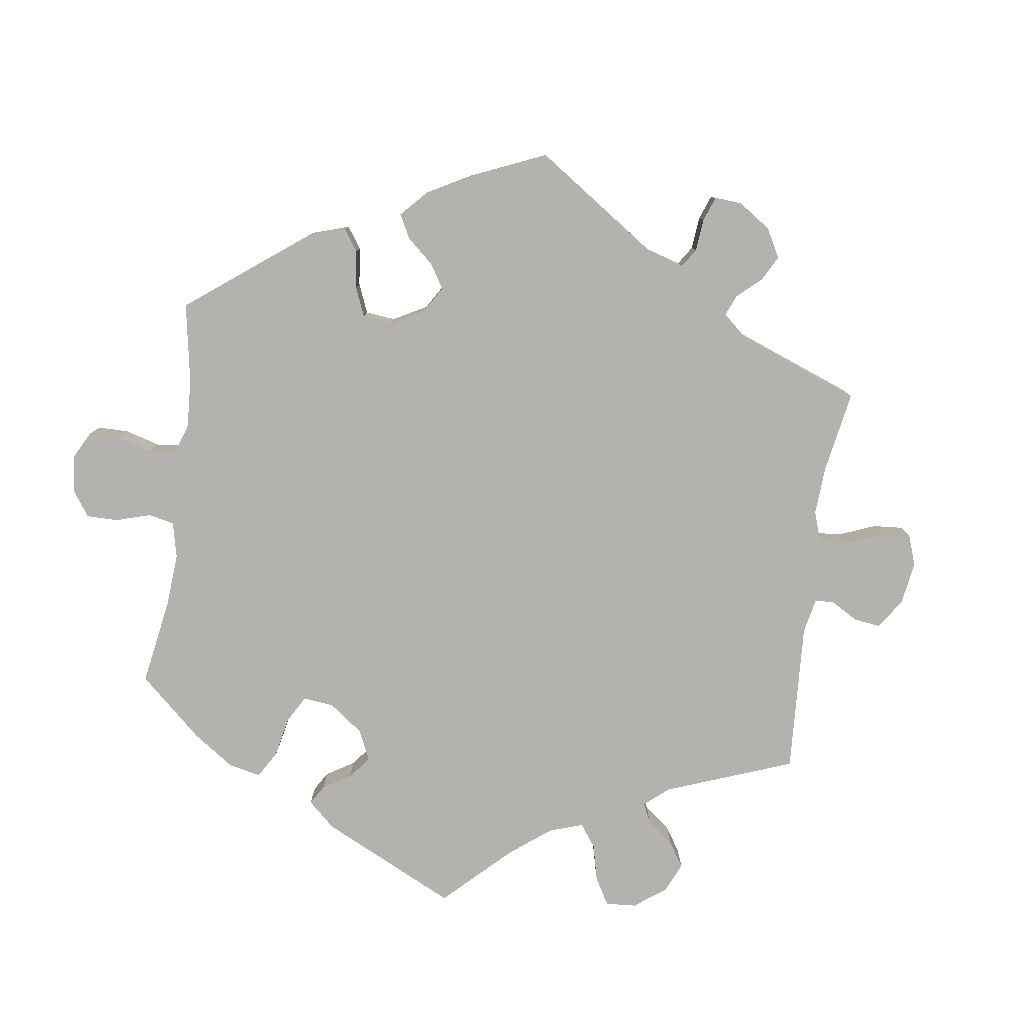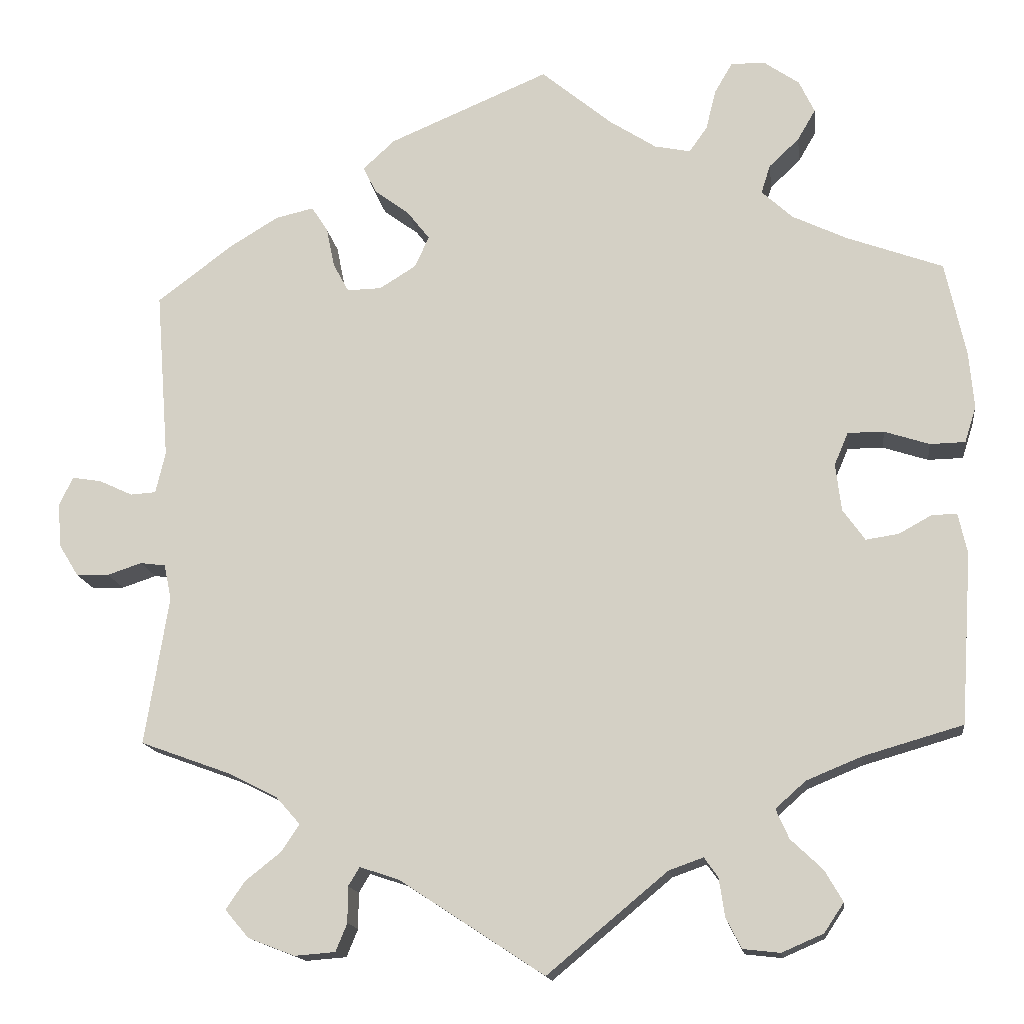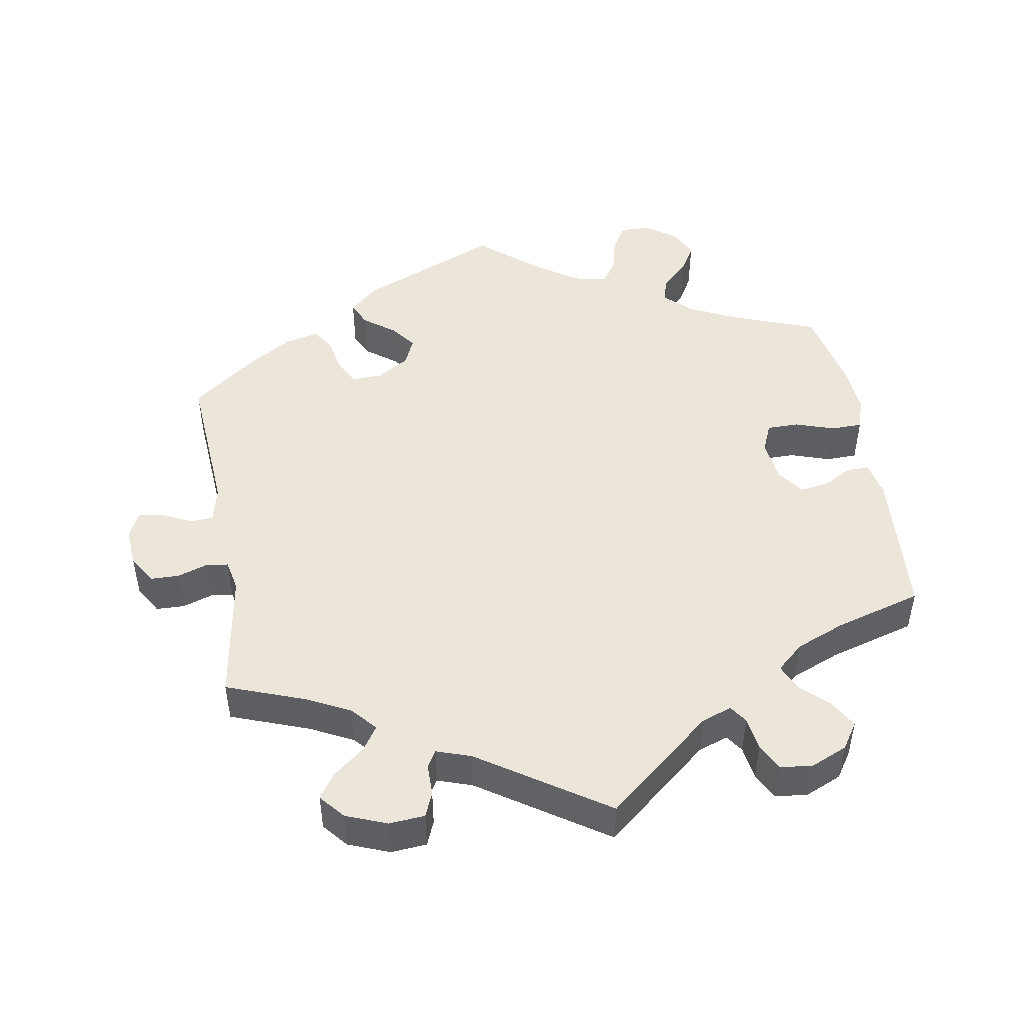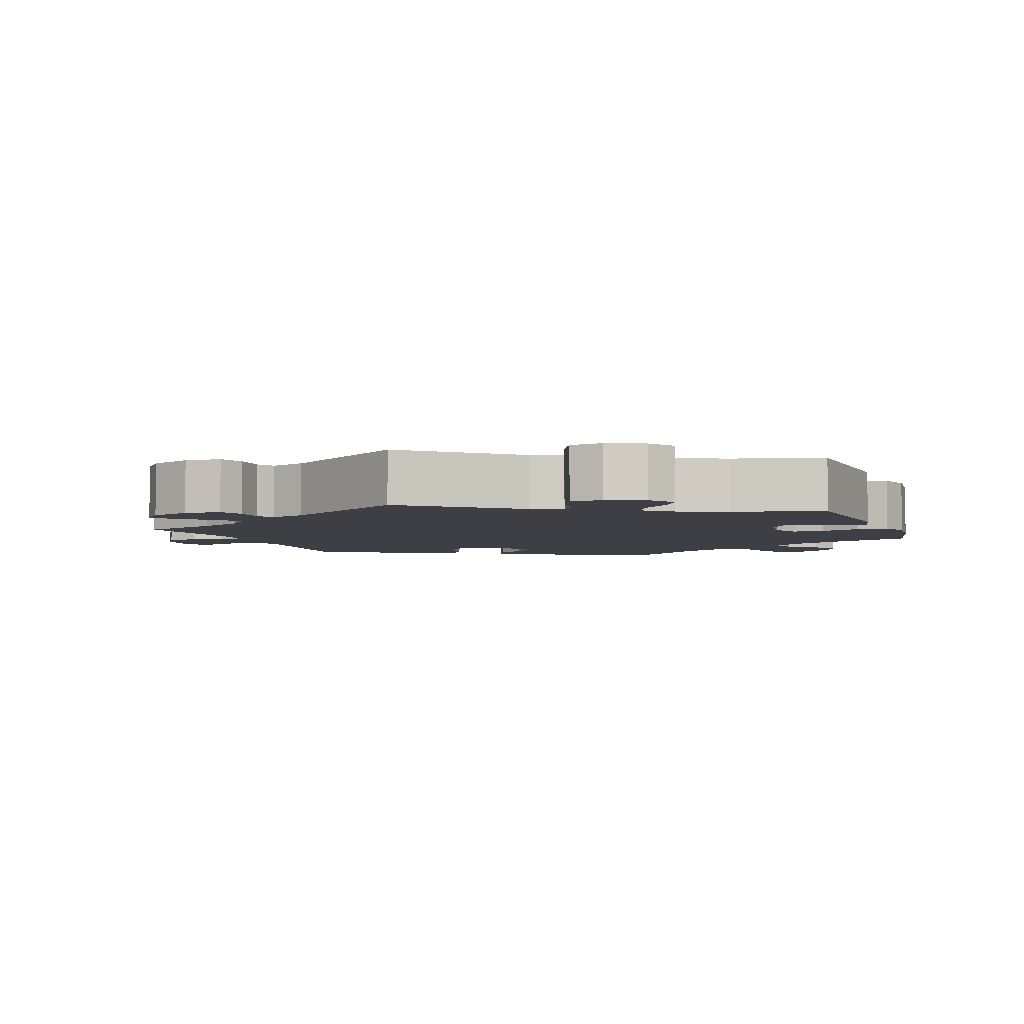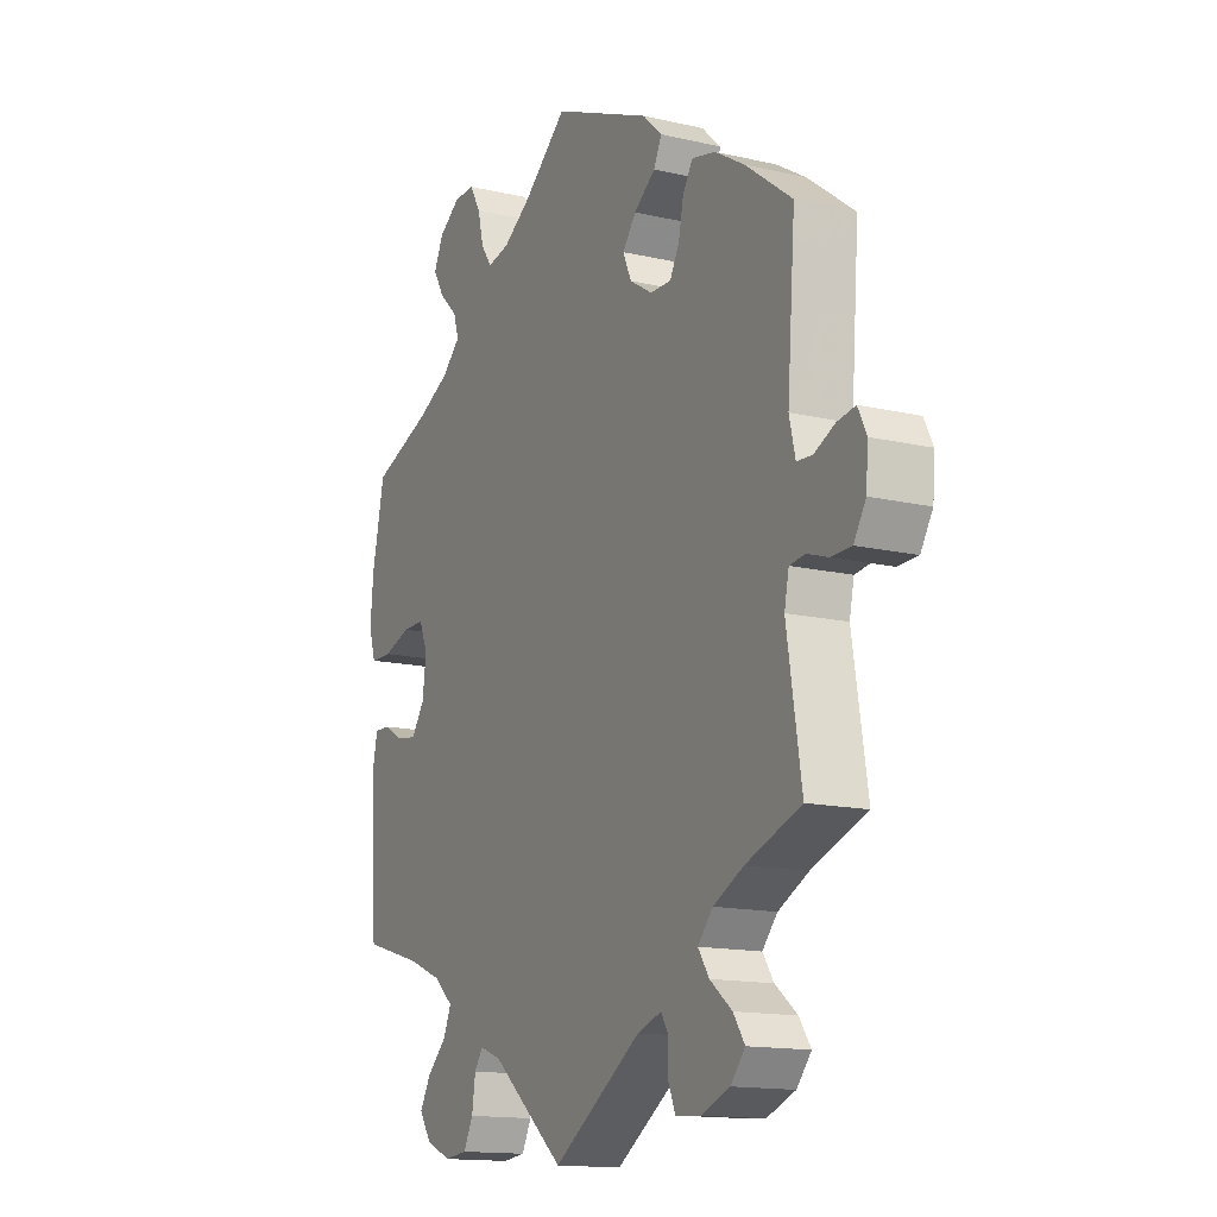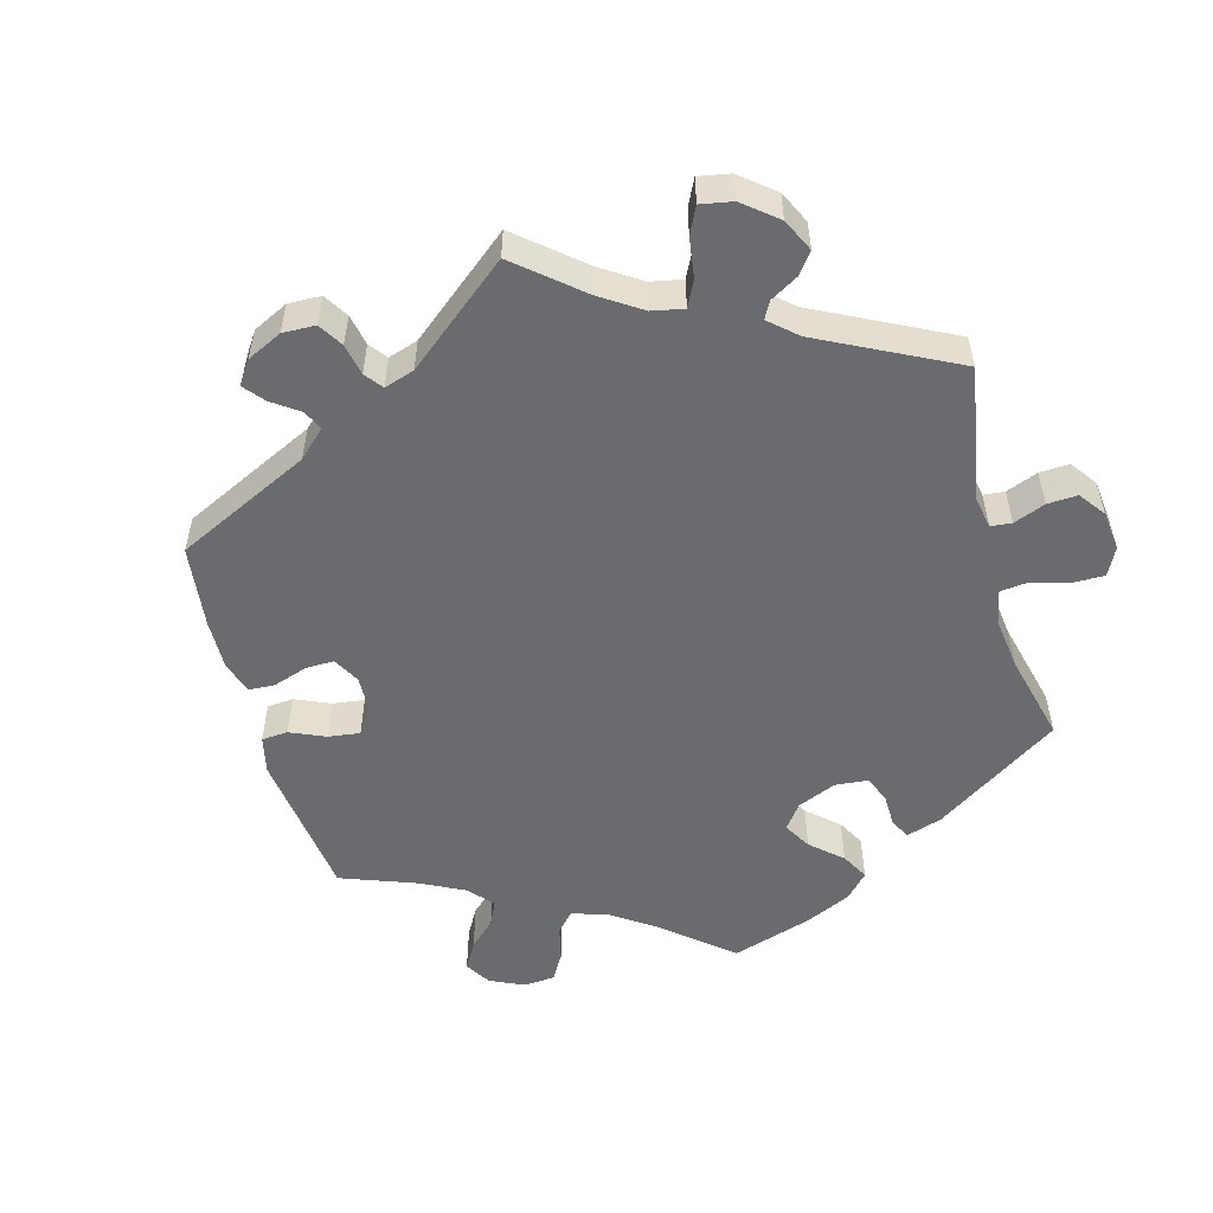
<metadata>
{"format":"obj","ext":"obj","renderer":"f3d","projection":"perspective","resolution":1024,"background":"white","views":[{"elev":-79.7,"azim":52.2,"up":"+Y"},{"elev":-15.0,"azim":-172.7,"up":"+Z"},{"elev":48.2,"azim":170.5,"up":"+Y"},{"elev":-4.5,"azim":-159.9,"up":"+Y"},{"elev":-14.5,"azim":63.1,"up":"+Z"},{"elev":-53.4,"azim":135.4,"up":"+Y"}]}
</metadata>
<code>
v 0.391 0.07 -0.329
v 0.331 0.07 -0.359
v 0.301 0.07 -0.393
v 0.323 0.07 -0.426
v 0.367 0.07 -0.461
v 0.39 0.07 -0.495
v 0.361 0.07 -0.529
v 0.304 0.07 -0.551
v 0.254 0.07 -0.547
v 0.24 0.07 -0.513
v 0.24 0.07 -0.469
v 0.226 0.07 -0.446
v 0.178 0.07 -0.462
v 0.001 0.07 -0.578
v -0.146 0.07 -0.456
v -0.188 0.07 -0.441
v -0.205 0.07 -0.465
v -0.212 0.07 -0.512
v -0.231 0.07 -0.549
v -0.276 0.07 -0.554
v -0.327 0.07 -0.532
v -0.351 0.07 -0.496
v -0.329 0.07 -0.458
v -0.29 0.07 -0.421
v -0.274 0.07 -0.385
v -0.311 0.07 -0.352
v -0.379 0.07 -0.324
v -0.5 0.07 -0.289
v -0.514 0.07 -0.08
v -0.503 0.07 -0.03
v -0.472 0.07 -0.031
v -0.432 0.07 -0.053
v -0.392 0.07 -0.059
v -0.365 0.07 -0.021
v -0.358 0.07 0.037
v -0.375 0.07 0.077
v -0.419 0.07 0.077
v -0.474 0.07 0.059
v -0.517 0.07 0.06
v -0.531 0.07 0.104
v -0.525 0.07 0.173
v -0.5 0.07 0.289
v -0.383 0.07 0.332
v -0.316 0.07 0.364
v -0.278 0.07 0.399
v -0.289 0.07 0.434
v -0.326 0.07 0.469
v -0.348 0.07 0.507
v -0.329 0.07 0.547
v -0.286 0.07 0.577
v -0.244 0.07 0.578
v -0.222 0.07 0.54
v -0.21 0.07 0.491
v -0.188 0.07 0.46
v -0.144 0.07 0.469
v -0.087 0.07 0.506
v 0 0.07 0.578
v 0.196 0.07 0.495
v 0.235 0.07 0.459
v 0.219 0.07 0.426
v 0.176 0.07 0.394
v 0.149 0.07 0.359
v 0.166 0.07 0.321
v 0.211 0.07 0.293
v 0.253 0.07 0.292
v 0.272 0.07 0.327
v 0.282 0.07 0.376
v 0.302 0.07 0.407
v 0.349 0.07 0.396
v 0.408 0.07 0.36
v 0.501 0.07 0.29
v 0.485 0.07 0.083
v 0.497 0.07 0.032
v 0.528 0.07 0.03
v 0.569 0.07 0.049
v 0.605 0.07 0.055
v 0.622 0.07 0.02
v 0.618 0.07 -0.034
v 0.594 0.07 -0.073
v 0.554 0.07 -0.074
v 0.512 0.07 -0.06
v 0.481 0.07 -0.064
v 0.472 0.07 -0.107
v 0.501 0.07 -0.289
v 0.391 0 -0.329
v 0.331 0 -0.359
v 0.301 0 -0.393
v 0.323 0 -0.426
v 0.367 0 -0.461
v 0.39 0 -0.495
v 0.361 0 -0.529
v 0.304 0 -0.551
v 0.254 0 -0.547
v 0.24 0 -0.513
v 0.24 0 -0.469
v 0.226 0 -0.446
v 0.178 0 -0.462
v 0.001 0 -0.578
v -0.146 0 -0.456
v -0.188 0 -0.441
v -0.205 0 -0.465
v -0.212 0 -0.512
v -0.231 0 -0.549
v -0.276 0 -0.554
v -0.327 0 -0.532
v -0.351 0 -0.496
v -0.329 0 -0.458
v -0.29 0 -0.421
v -0.274 0 -0.385
v -0.311 0 -0.352
v -0.379 0 -0.324
v -0.5 0 -0.289
v -0.514 0 -0.08
v -0.503 0 -0.03
v -0.472 0 -0.031
v -0.432 0 -0.053
v -0.392 0 -0.059
v -0.365 0 -0.021
v -0.358 0 0.037
v -0.375 0 0.077
v -0.419 0 0.077
v -0.474 0 0.059
v -0.517 0 0.06
v -0.531 0 0.104
v -0.525 0 0.173
v -0.5 0 0.289
v -0.383 0 0.332
v -0.316 0 0.364
v -0.278 0 0.399
v -0.289 0 0.434
v -0.326 0 0.469
v -0.348 0 0.507
v -0.329 0 0.547
v -0.286 0 0.577
v -0.244 0 0.578
v -0.222 0 0.54
v -0.21 0 0.491
v -0.188 0 0.46
v -0.144 0 0.469
v -0.087 0 0.506
v 0 0 0.578
v 0.196 0 0.495
v 0.235 0 0.459
v 0.219 0 0.426
v 0.176 0 0.394
v 0.149 0 0.359
v 0.166 0 0.321
v 0.211 0 0.293
v 0.253 0 0.292
v 0.272 0 0.327
v 0.282 0 0.376
v 0.302 0 0.407
v 0.349 0 0.396
v 0.408 0 0.36
v 0.501 0 0.29
v 0.485 0 0.083
v 0.497 0 0.032
v 0.528 0 0.03
v 0.569 0 0.049
v 0.605 0 0.055
v 0.622 0 0.02
v 0.618 0 -0.034
v 0.594 0 -0.073
v 0.554 0 -0.074
v 0.512 0 -0.06
v 0.481 0 -0.064
v 0.472 0 -0.107
v 0.501 0 -0.289
f 83 84 1
f 82 83 1 2
f 78 79 80 81
f 78 81 82
f 77 78 82
f 74 75 76 77
f 73 74 77 82
f 72 73 82 2
f 66 67 68 69
f 65 66 69 70
f 58 59 60 61
f 56 57 58 61
f 55 56 61 62
f 54 55 62 63
f 50 51 52 53
f 50 53 54
f 49 50 54
f 46 47 48 49
f 46 49 54
f 45 46 54 63
f 40 41 42 43
f 40 43 44
f 37 38 39 40
f 36 37 40 44
f 35 36 44 45
f 29 30 31 32
f 27 28 29 32
f 26 27 32 33
f 25 26 33 34
f 21 22 23 24
f 21 24 25
f 20 21 25
f 17 18 19 20
f 16 17 20 25
f 15 16 25 34
f 13 14 15 34
f 8 9 10 11
f 8 11 12
f 7 8 12
f 4 5 6 7
f 3 4 7 12
f 65 70 71 72
f 64 65 72 2
f 35 45 63 64
f 13 34 35 64
f 12 13 64
f 2 3 12 64
f 85 168 167
f 86 85 167 166
f 165 164 163 162
f 166 165 162
f 166 162 161
f 161 160 159 158
f 166 161 158 157
f 86 166 157 156
f 153 152 151 150
f 154 153 150 149
f 145 144 143 142
f 145 142 141 140
f 146 145 140 139
f 147 146 139 138
f 137 136 135 134
f 138 137 134
f 138 134 133
f 133 132 131 130
f 138 133 130
f 147 138 130 129
f 127 126 125 124
f 128 127 124
f 124 123 122 121
f 128 124 121 120
f 129 128 120 119
f 116 115 114 113
f 116 113 112 111
f 117 116 111 110
f 118 117 110 109
f 108 107 106 105
f 109 108 105
f 109 105 104
f 104 103 102 101
f 109 104 101 100
f 118 109 100 99
f 118 99 98 97
f 95 94 93 92
f 96 95 92
f 96 92 91
f 91 90 89 88
f 96 91 88 87
f 156 155 154 149
f 86 156 149 148
f 148 147 129 119
f 148 119 118 97
f 148 97 96
f 148 96 87 86
f 1 85 86 2
f 2 86 87 3
f 3 87 88 4
f 4 88 89 5
f 5 89 90 6
f 6 90 91 7
f 7 91 92 8
f 8 92 93 9
f 9 93 94 10
f 10 94 95 11
f 11 95 96 12
f 12 96 97 13
f 13 97 98 14
f 14 98 99 15
f 15 99 100 16
f 16 100 101 17
f 17 101 102 18
f 18 102 103 19
f 19 103 104 20
f 20 104 105 21
f 21 105 106 22
f 22 106 107 23
f 23 107 108 24
f 24 108 109 25
f 25 109 110 26
f 26 110 111 27
f 27 111 112 28
f 28 112 113 29
f 29 113 114 30
f 30 114 115 31
f 31 115 116 32
f 32 116 117 33
f 33 117 118 34
f 34 118 119 35
f 35 119 120 36
f 36 120 121 37
f 37 121 122 38
f 38 122 123 39
f 39 123 124 40
f 40 124 125 41
f 41 125 126 42
f 42 126 127 43
f 43 127 128 44
f 44 128 129 45
f 45 129 130 46
f 46 130 131 47
f 47 131 132 48
f 48 132 133 49
f 49 133 134 50
f 50 134 135 51
f 51 135 136 52
f 52 136 137 53
f 53 137 138 54
f 54 138 139 55
f 55 139 140 56
f 56 140 141 57
f 57 141 142 58
f 58 142 143 59
f 59 143 144 60
f 60 144 145 61
f 61 145 146 62
f 62 146 147 63
f 63 147 148 64
f 64 148 149 65
f 65 149 150 66
f 66 150 151 67
f 67 151 152 68
f 68 152 153 69
f 69 153 154 70
f 70 154 155 71
f 71 155 156 72
f 72 156 157 73
f 73 157 158 74
f 74 158 159 75
f 75 159 160 76
f 76 160 161 77
f 77 161 162 78
f 78 162 163 79
f 79 163 164 80
f 80 164 165 81
f 81 165 166 82
f 82 166 167 83
f 83 167 168 84
f 84 168 85 1

</code>
